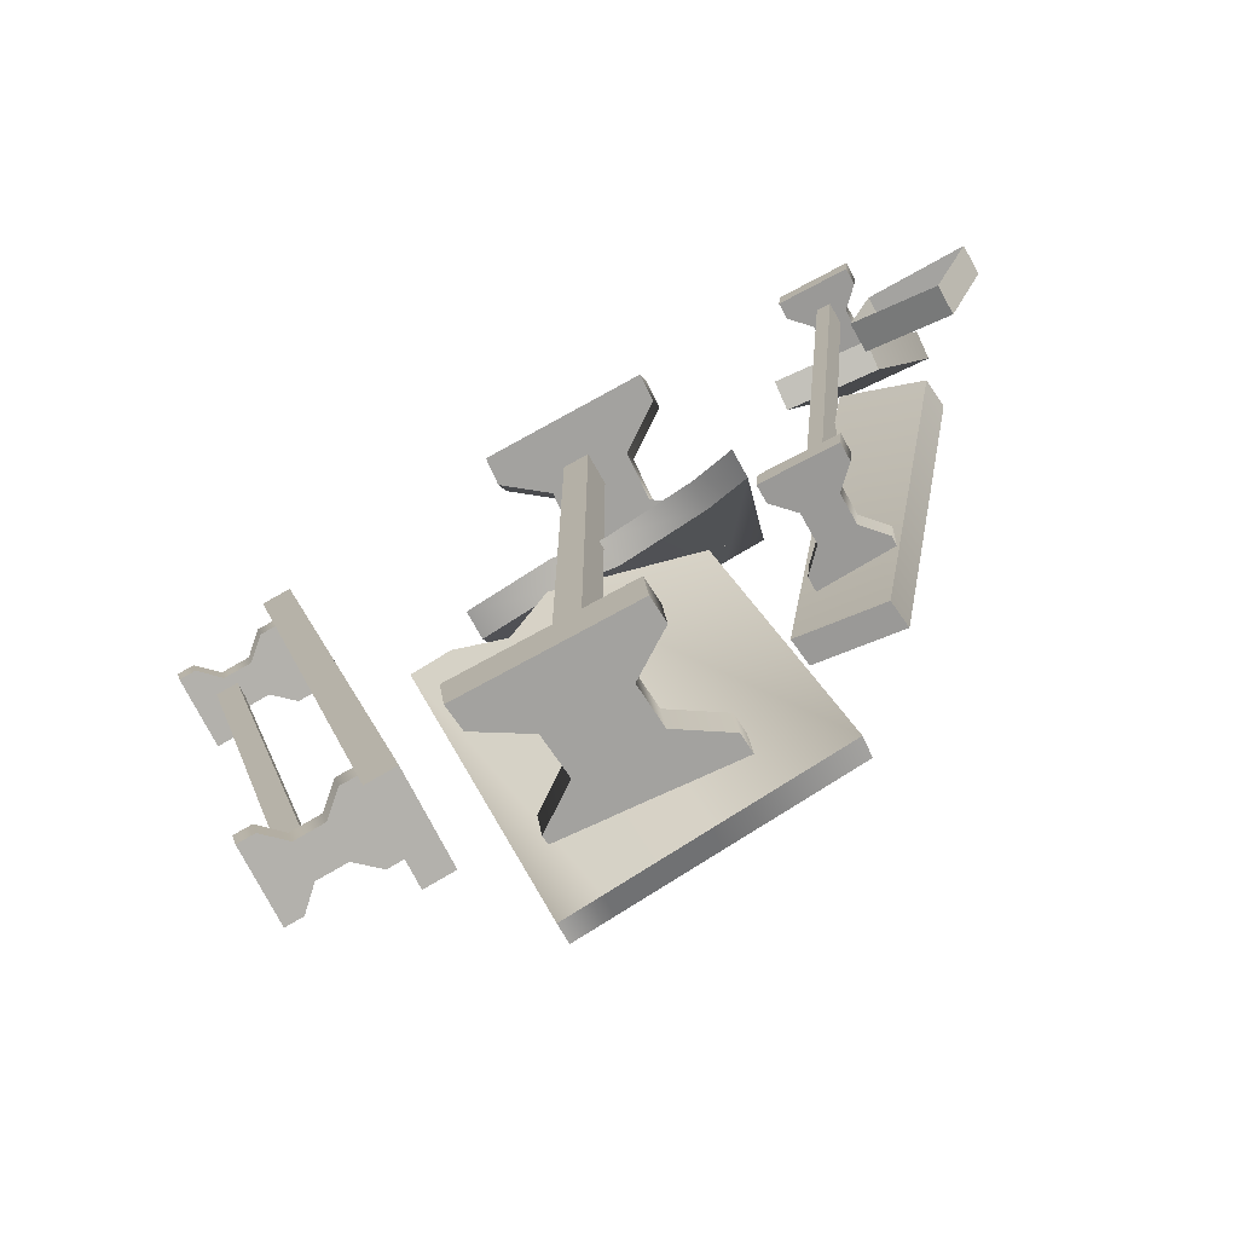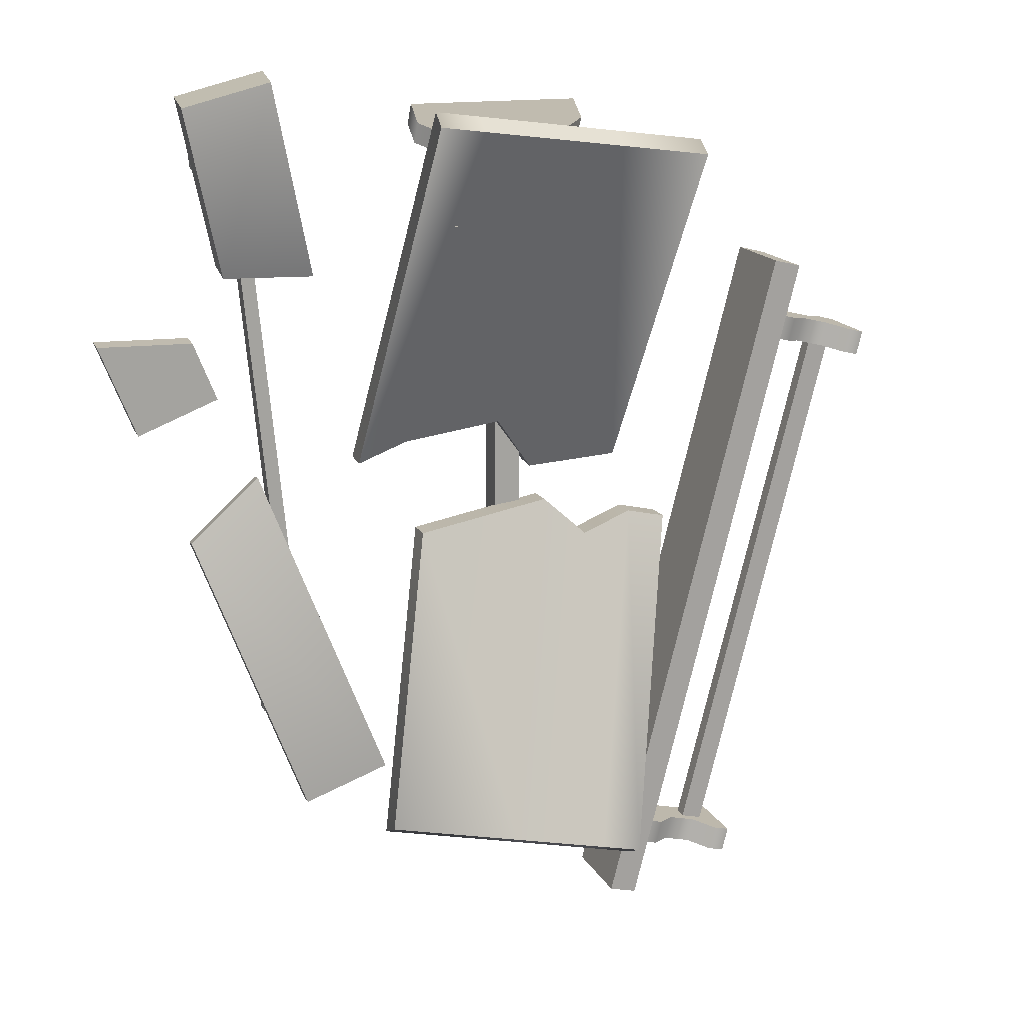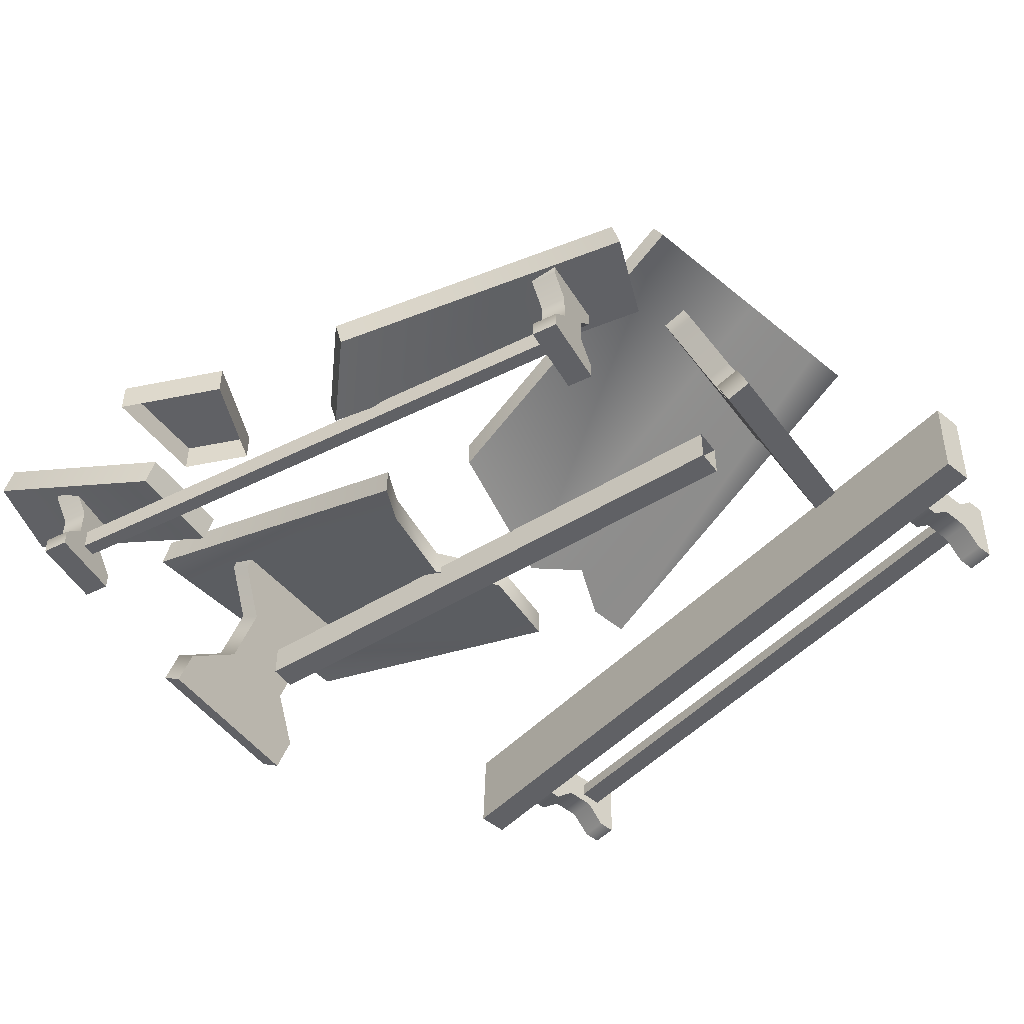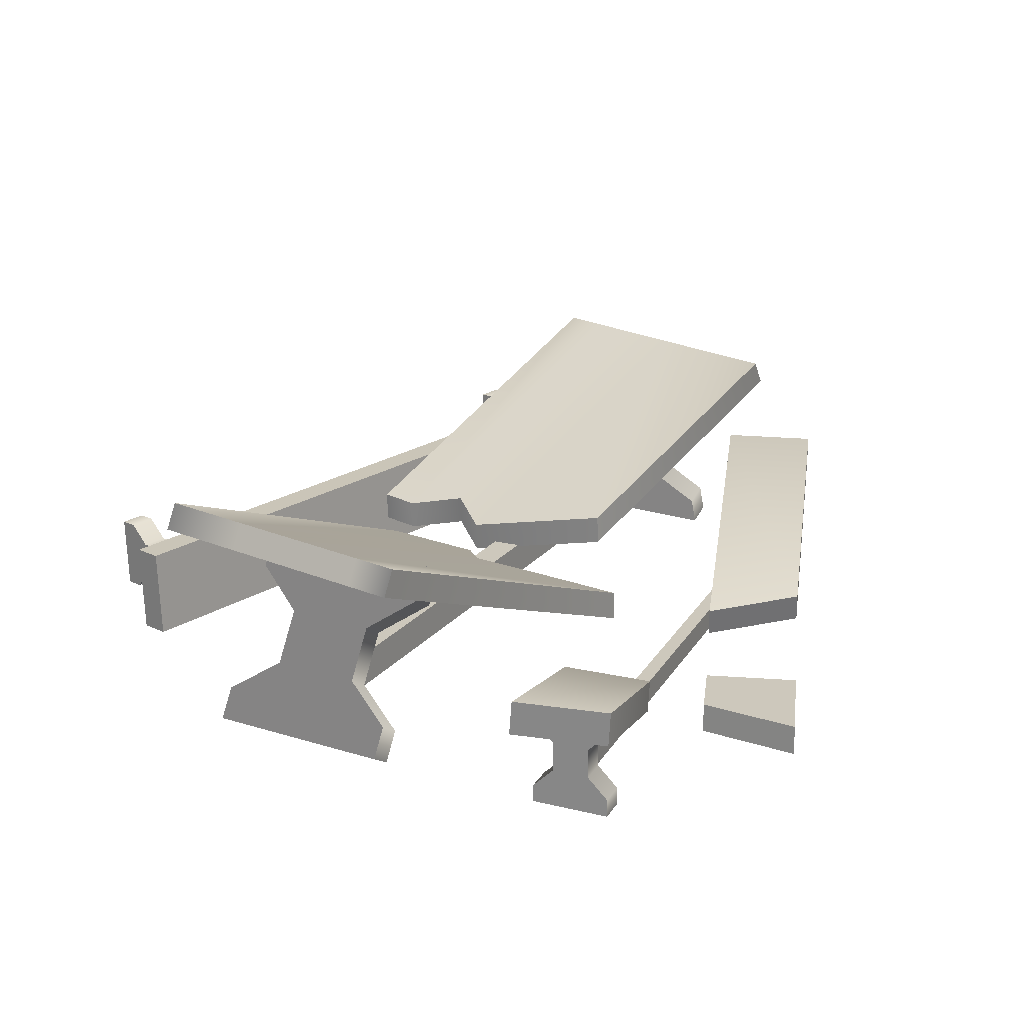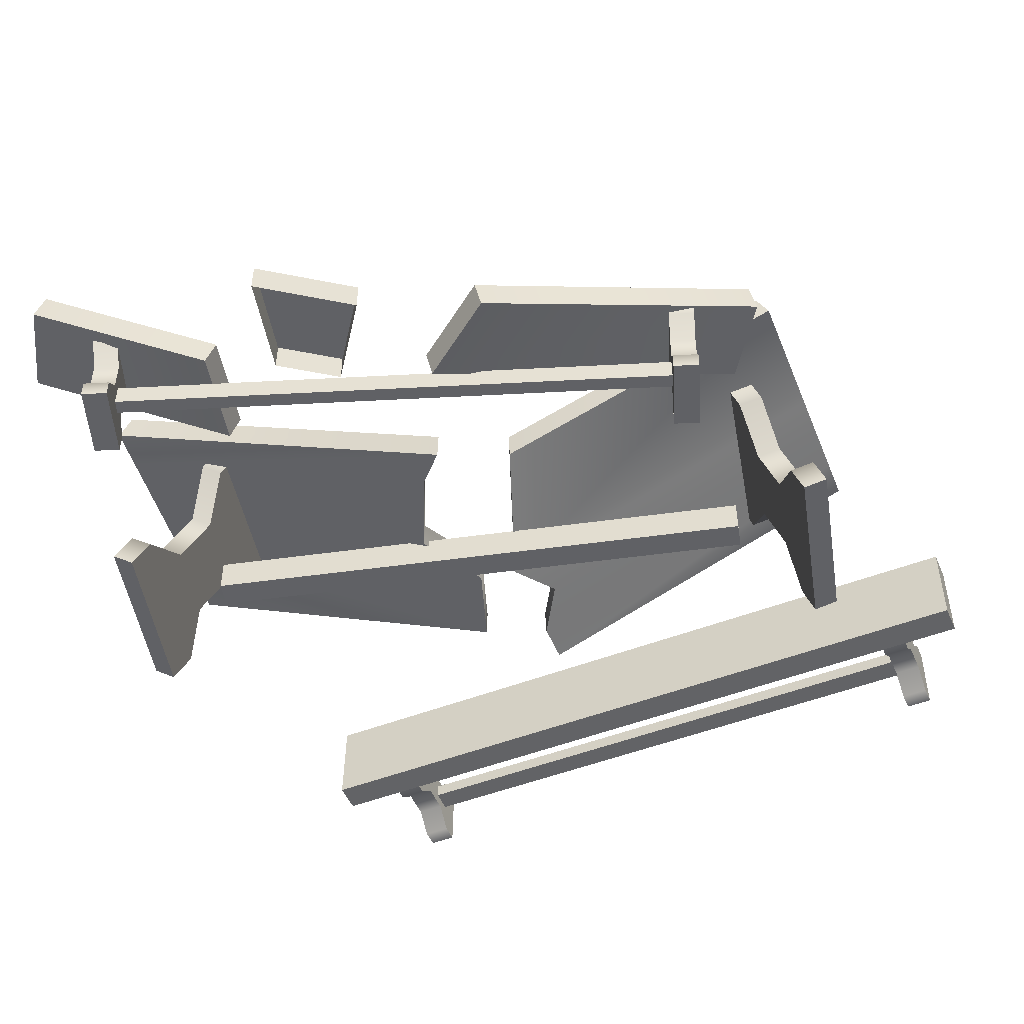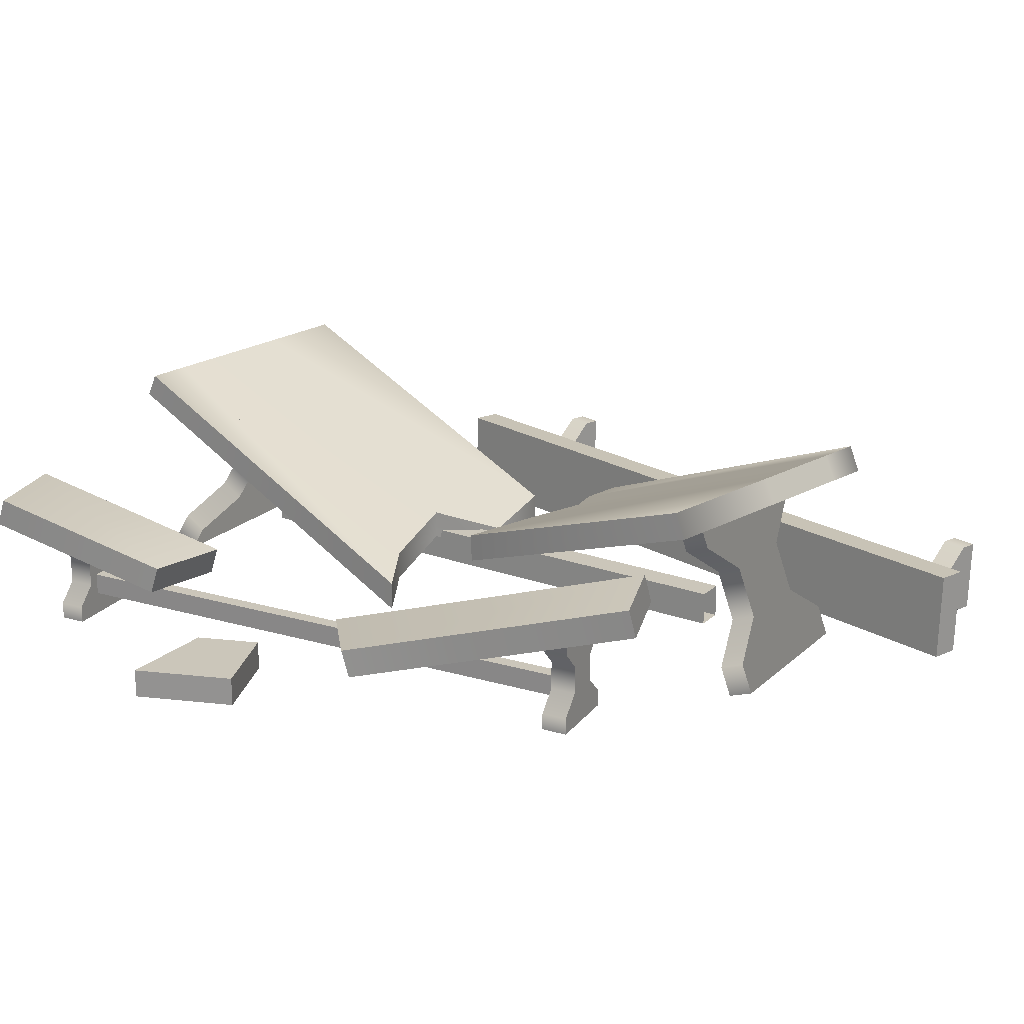
<metadata>
{"format":"obj","ext":"obj","renderer":"f3d","projection":"perspective","resolution":1024,"background":"white","views":[{"elev":-72.5,"azim":29.1,"up":"+Z"},{"elev":16.2,"azim":162.5,"up":"+Z"},{"elev":-48.2,"azim":124.6,"up":"+Y"},{"elev":22.1,"azim":28.8,"up":"+Y"},{"elev":-48.6,"azim":98.9,"up":"+Y"},{"elev":21.2,"azim":122.9,"up":"+Y"}]}
</metadata>
<code>
v 0.9896 0.8066 -1.74
v 1.693 0.7795 3.115
v 1.006 0.9962 -1.695
v 1.679 0.9662 3.059
v 1.568 0.9962 -1.902
v 2.259 0.9662 2.912
v 1.551 0.8066 -1.946
v 2.273 0.7795 2.968
v 1.578 0.06069 2.454
v 1.594 0.06069 2.624
v 1.578 0.7565 2.454
v 1.594 0.7565 2.624
v 2.067 0.7565 2.407
v 2.083 0.7565 2.577
v 2.067 0.06069 2.407
v 2.083 0.06069 2.577
v 1.578 0.6329 2.454
v 1.594 0.6329 2.624
v 2.083 0.6329 2.577
v 2.067 0.6329 2.407
v 1.578 0.1746 2.454
v 1.594 0.1746 2.624
v 2.083 0.1746 2.577
v 2.067 0.1746 2.407
v 1.955 0.3036 2.59
v 1.722 0.3036 2.612
v 1.706 0.3036 2.442
v 1.939 0.3036 2.419
v 1.955 0.4963 2.59
v 1.722 0.4963 2.612
v 1.706 0.4963 2.442
v 1.939 0.4963 2.419
v 1.416 0.2141 -1.327
v 1.776 0.2141 2.446
v 1.416 0.361 -1.327
v 1.776 0.361 2.446
v 1.511 0.361 -1.336
v 1.87 0.361 2.437
v 1.511 0.2141 -1.336
v 1.87 0.2141 2.437
v 1.204 0.06069 -1.468
v 1.22 0.06069 -1.298
v 1.204 0.7565 -1.468
v 1.22 0.7565 -1.298
v 1.693 0.7565 -1.515
v 1.709 0.7565 -1.344
v 1.693 0.06069 -1.515
v 1.709 0.06069 -1.344
v 1.204 0.6329 -1.468
v 1.22 0.6329 -1.298
v 1.709 0.6329 -1.344
v 1.693 0.6329 -1.515
v 1.204 0.1746 -1.468
v 1.22 0.1746 -1.298
v 1.709 0.1746 -1.344
v 1.693 0.1746 -1.515
v 1.581 0.3036 -1.332
v 1.348 0.3036 -1.31
v 1.332 0.3036 -1.48
v 1.565 0.3036 -1.502
v 1.581 0.4963 -1.332
v 1.348 0.4963 -1.31
v 1.332 0.4963 -1.48
v 1.565 0.4963 -1.502
v 1.965 0.2451 0.837
v 2.522 0.2451 0.6164
v 2.522 0.04972 0.6164
v 1.965 0.04972 0.8371
v 2.215 0.3292 -0.1415
v 2.231 0.5188 -0.09727
v 1.745 0.464 0.3163
v 1.729 0.2744 0.2722
v 2.125 0.2451 1.241
v 2.774 0.2451 1.251
v 2.774 0.04972 1.251
v 2.125 0.04972 1.241
v 1.337 0.5371 1.712
v 1.961 0.5925 1.739
v 1.976 0.4058 1.795
v 1.351 0.3504 1.768
v -0.637 0.07107 2.655
v -0.637 0.1624 2.8
v -0.637 1.148 1.975
v -0.637 1.24 2.12
v 0.5406 1.148 1.975
v 0.5406 1.24 2.12
v 0.5406 0.07107 2.655
v 0.5406 0.1624 2.8
v -0.637 0.9569 2.096
v -0.637 1.048 2.24
v 0.5406 1.048 2.24
v 0.5406 0.9569 2.096
v -0.637 0.2474 2.544
v -0.637 0.3388 2.689
v 0.5406 0.3388 2.689
v 0.5406 0.2474 2.544
v 0.2323 0.5385 2.562
v -0.3286 0.5385 2.562
v -0.3286 0.4471 2.418
v 0.2323 0.4471 2.418
v 0.2323 0.8368 2.374
v -0.3286 0.8368 2.374
v -0.3286 0.7454 2.229
v 0.2323 0.7454 2.229
v -0.1383 0.2692 -1.641
v -0.1383 0.2692 2.149
v -0.1383 0.495 -1.641
v -0.1383 0.495 2.149
v 0.04199 0.495 -1.641
v 0.04199 0.495 2.149
v 0.04199 0.2692 -1.641
v 0.04199 0.2692 2.149
v -0.6931 1.352 -2.432
v -1.123 1.352 2.638
v -0.7105 1.513 -2.353
v -1.113 1.513 2.559
v 1.081 1.513 -1.957
v 0.706 1.513 2.798
v 1.098 1.352 -2.035
v 0.6955 1.352 2.878
v -0.637 0.09319 -2.282
v -0.637 0.03297 -2.122
v -0.637 1.286 -1.834
v -0.637 1.226 -1.674
v 0.5406 1.286 -1.834
v 0.5406 1.226 -1.674
v 0.5406 0.09319 -2.282
v 0.5406 0.03297 -2.122
v -0.637 1.074 -1.913
v -0.637 1.014 -1.753
v 0.5406 1.014 -1.753
v 0.5406 1.074 -1.913
v -0.637 0.2884 -2.209
v -0.637 0.2282 -2.049
v 0.5406 0.2282 -2.049
v 0.5406 0.2884 -2.209
v 0.2323 0.4493 -1.965
v -0.3286 0.4493 -1.965
v -0.3286 0.5095 -2.126
v 0.2323 0.5095 -2.126
v 0.2323 0.7795 -1.841
v -0.3286 0.7795 -1.841
v -0.3286 0.8397 -2.001
v 0.2323 0.8397 -2.001
v 0.6666 0.6191 -0.0883
v 0.6649 0.8111 -0.08043
v -1.194 0.6078 -0.1699
v -1.193 0.4158 -0.1777
v -0.8173 0.5583 0.3154
v 1.027 0.4636 0.3598
v 1.027 0.27 0.3638
v -0.8178 0.3647 0.3195
v 0.7111 0.3647 0.5209
v 0.7117 0.5583 0.5168
v 0.4162 1.513 2.76
v 0.4057 1.352 2.84
v 0.06432 0.4465 0.6391
v 0.06485 0.6401 0.635
v -0.2043 1.513 2.678
v -0.2148 1.352 2.758
v -0.2106 0.3085 0.2599
v -0.2101 0.5021 0.2558
v -0.5237 1.513 2.636
v -0.5342 1.352 2.716
v -0.9243 0.4158 -0.1183
v -0.926 0.6078 -0.1104
v -0.4423 1.513 -2.294
v -0.4249 1.352 -2.373
v -0.2868 0.4158 0.02293
v -0.2885 0.6078 0.0308
v 0.1953 1.513 -2.153
v 0.2126 1.352 -2.231
v -0.1284 1.513 -2.224
v -0.5711 0.6774 -0.2264
v -0.5694 0.4854 -0.2342
v -0.111 1.352 -2.303
v -2.731 0.5162 0.904
v -2.774 0.515 1.07
v -2.058 0.5448 1.076
v -2.1 0.5436 1.241
v -2.037 0.05421 1.078
v -2.08 0.05308 1.243
v -2.711 0.02559 0.9059
v -2.753 0.02446 1.072
v -2.177 0.5397 1.045
v -2.22 0.5386 1.211
v -2.199 0.04799 1.213
v -2.157 0.04913 1.047
v -2.621 0.5208 0.9321
v -2.663 0.5197 1.098
v -2.643 0.02914 1.1
v -2.601 0.03027 0.934
v -2.523 0.1629 1.131
v -2.533 0.3966 1.13
v -2.491 0.3977 0.9644
v -2.481 0.164 0.9653
v -2.337 0.1708 1.179
v -2.347 0.4045 1.178
v -2.304 0.4056 1.012
v -2.295 0.172 1.013
v -1.76 0.5422 -2.914
v -1.802 0.5411 -2.748
v -1.086 0.5708 -2.742
v -1.128 0.5697 -2.576
v -1.066 0.08027 -2.74
v -1.108 0.07914 -2.574
v -1.74 0.05165 -2.912
v -1.782 0.05052 -2.746
v -1.206 0.5658 -2.773
v -1.248 0.5646 -2.607
v -1.228 0.07406 -2.605
v -1.186 0.07519 -2.771
v -1.65 0.5469 -2.886
v -1.692 0.5458 -2.72
v -1.672 0.0552 -2.718
v -1.629 0.05634 -2.884
v -1.552 0.189 -2.687
v -1.562 0.4226 -2.688
v -1.519 0.4238 -2.853
v -1.51 0.1901 -2.852
v -1.365 0.1969 -2.639
v -1.375 0.4305 -2.64
v -1.333 0.4317 -2.806
v -1.323 0.198 -2.805
v -1.643 0.3495 -2.72
v -2.577 0.3245 0.953
v -1.501 0.3556 -2.684
v -2.435 0.3305 0.9893
v -1.497 0.2609 -2.683
v -2.431 0.2358 0.9896
v -1.639 0.2548 -2.719
v -2.573 0.2298 0.9534
v -1.013 0.6304 -3.115
v -2.214 0.5981 1.605
v -0.8237 0.6384 -3.067
v -2.025 0.6062 1.653
v -0.7989 0.04025 -3.064
v -2 0.008036 1.655
v -0.988 0.03222 -3.113
v -2.189 0 1.607
f 2 8 6 4
f 7 1 3 5
f 17 18 12 11
f 13 14 19 20
f 15 16 10 9
f 18 19 14 12
f 20 17 11 13
f 21 22 26 27
f 22 23 25 26
f 28 25 23 24
f 24 21 27 28
f 9 10 22 21
f 10 16 23 22
f 24 23 16 15
f 15 9 21 24
f 26 25 29 30
f 27 26 30 31
f 28 27 31 32
f 32 29 25 28
f 30 29 19 18
f 31 30 18 17
f 32 31 17 20
f 20 19 29 32
f 33 34 36 35
f 35 36 38 37
f 37 38 40 39
f 39 40 34 33
f 49 50 44 43
f 45 46 51 52
f 47 48 42 41
f 50 51 46 44
f 52 49 43 45
f 53 54 58 59
f 54 55 57 58
f 60 57 55 56
f 56 53 59 60
f 41 42 54 53
f 42 48 55 54
f 56 55 48 47
f 47 41 53 56
f 58 57 61 62
f 59 58 62 63
f 60 59 63 64
f 64 61 57 60
f 62 61 51 50
f 63 62 50 49
f 64 63 49 52
f 52 51 61 64
f 66 65 73 74
f 67 66 74 75
f 65 68 76 73
f 5 70 69 7
f 3 71 70 5
f 1 72 71 3
f 7 69 72 1
f 78 77 4 6
f 79 78 6 8
f 80 79 8 2
f 77 80 2 4
f 66 67 68 65
f 70 71 72 69
f 74 73 76 75
f 78 79 80 77
f 89 90 84 83
f 85 86 91 92
f 87 88 82 81
f 90 91 86 84
f 92 89 83 85
f 93 94 98 99
f 94 95 97 98
f 100 97 95 96
f 96 93 99 100
f 81 82 94 93
f 82 88 95 94
f 96 95 88 87
f 87 81 93 96
f 98 97 101 102
f 99 98 102 103
f 100 99 103 104
f 104 101 97 100
f 102 101 91 90
f 103 102 90 89
f 104 103 89 92
f 92 91 101 104
f 105 106 108 107
f 107 108 110 109
f 109 110 112 111
f 111 112 106 105
f 155 156 120 118
f 167 168 113 115
f 129 130 124 123
f 125 126 131 132
f 127 128 122 121
f 130 131 126 124
f 132 129 123 125
f 133 134 138 139
f 134 135 137 138
f 140 137 135 136
f 136 133 139 140
f 121 122 134 133
f 122 128 135 134
f 136 135 128 127
f 127 121 133 136
f 138 137 141 142
f 139 138 142 143
f 140 139 143 144
f 144 141 137 140
f 142 141 131 130
f 143 142 130 129
f 144 143 129 132
f 132 131 141 144
f 117 146 145 119
f 115 147 166 167
f 113 148 147 115
f 168 165 148 113
f 150 154 155 118
f 151 150 118 120
f 156 153 151 120
f 149 152 114 116
f 165 166 147 148
f 150 151 153 154
f 154 153 157 158
f 155 154 158 159
f 159 160 156 155
f 160 157 153 156
f 158 157 161 162
f 159 158 162 163
f 163 164 160 159
f 164 161 157 160
f 162 161 152 149
f 163 162 149 116
f 114 164 163 116
f 152 161 164 114
f 169 170 174 175
f 173 174 170 171
f 171 172 176 173
f 172 169 175 176
f 146 170 169 145
f 171 170 146 117
f 119 172 171 117
f 119 145 169 172
f 167 166 174 173
f 175 174 166 165
f 176 175 165 168
f 173 176 168 167
f 185 186 180 179
f 181 182 187 188
f 183 184 178 177
f 186 187 182 180
f 188 185 179 181
f 189 190 194 195
f 190 191 193 194
f 196 193 191 192
f 192 189 195 196
f 177 178 190 189
f 178 184 191 190
f 192 191 184 183
f 183 177 189 192
f 194 193 197 198
f 195 194 198 199
f 196 195 199 200
f 200 197 193 196
f 198 197 187 186
f 199 198 186 185
f 200 199 185 188
f 188 187 197 200
f 209 210 204 203
f 205 206 211 212
f 207 208 202 201
f 210 211 206 204
f 212 209 203 205
f 213 214 218 219
f 214 215 217 218
f 220 217 215 216
f 216 213 219 220
f 201 202 214 213
f 202 208 215 214
f 216 215 208 207
f 207 201 213 216
f 218 217 221 222
f 219 218 222 223
f 220 219 223 224
f 224 221 217 220
f 222 221 211 210
f 223 222 210 209
f 224 223 209 212
f 212 211 221 224
f 225 226 228 227
f 227 228 230 229
f 229 230 232 231
f 231 232 226 225
f 233 234 236 235
f 235 236 238 237
f 237 238 240 239
f 239 240 234 233
f 234 240 238 236
f 239 233 235 237

</code>
